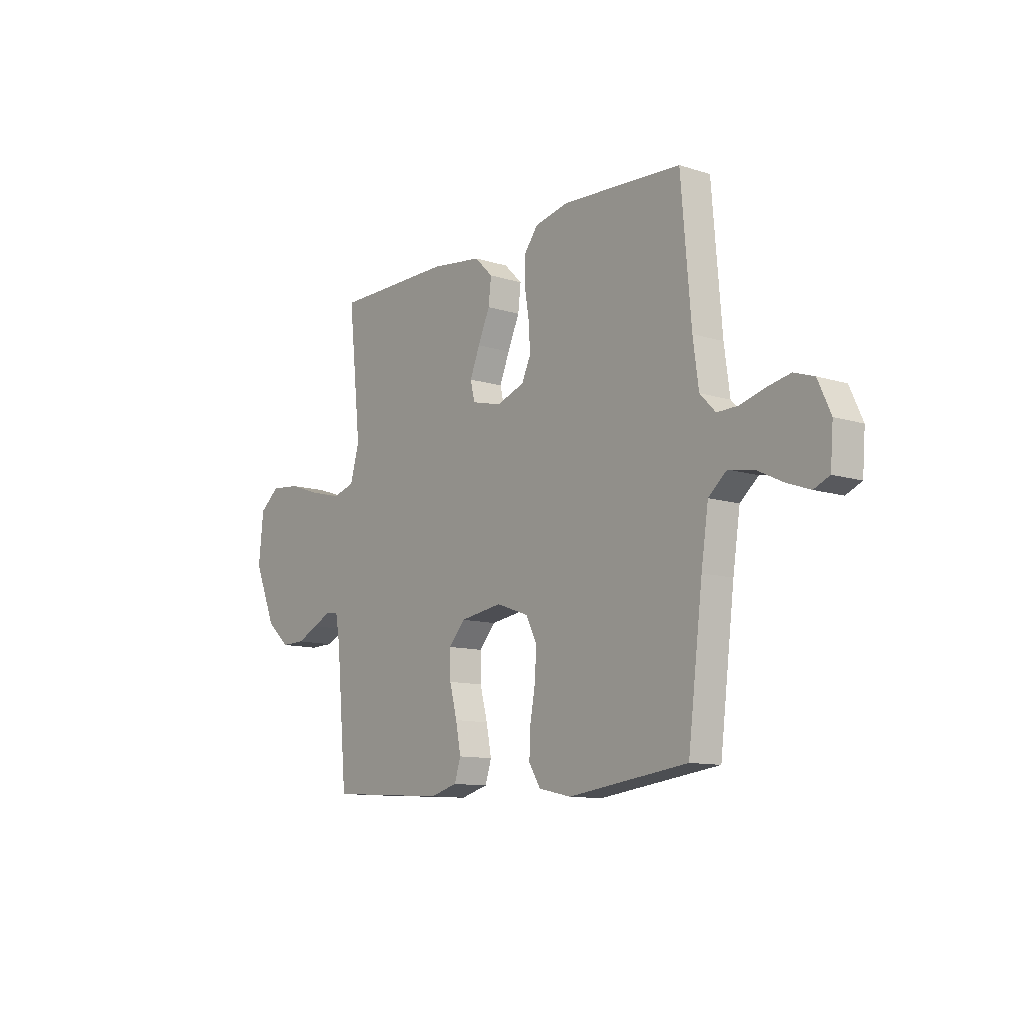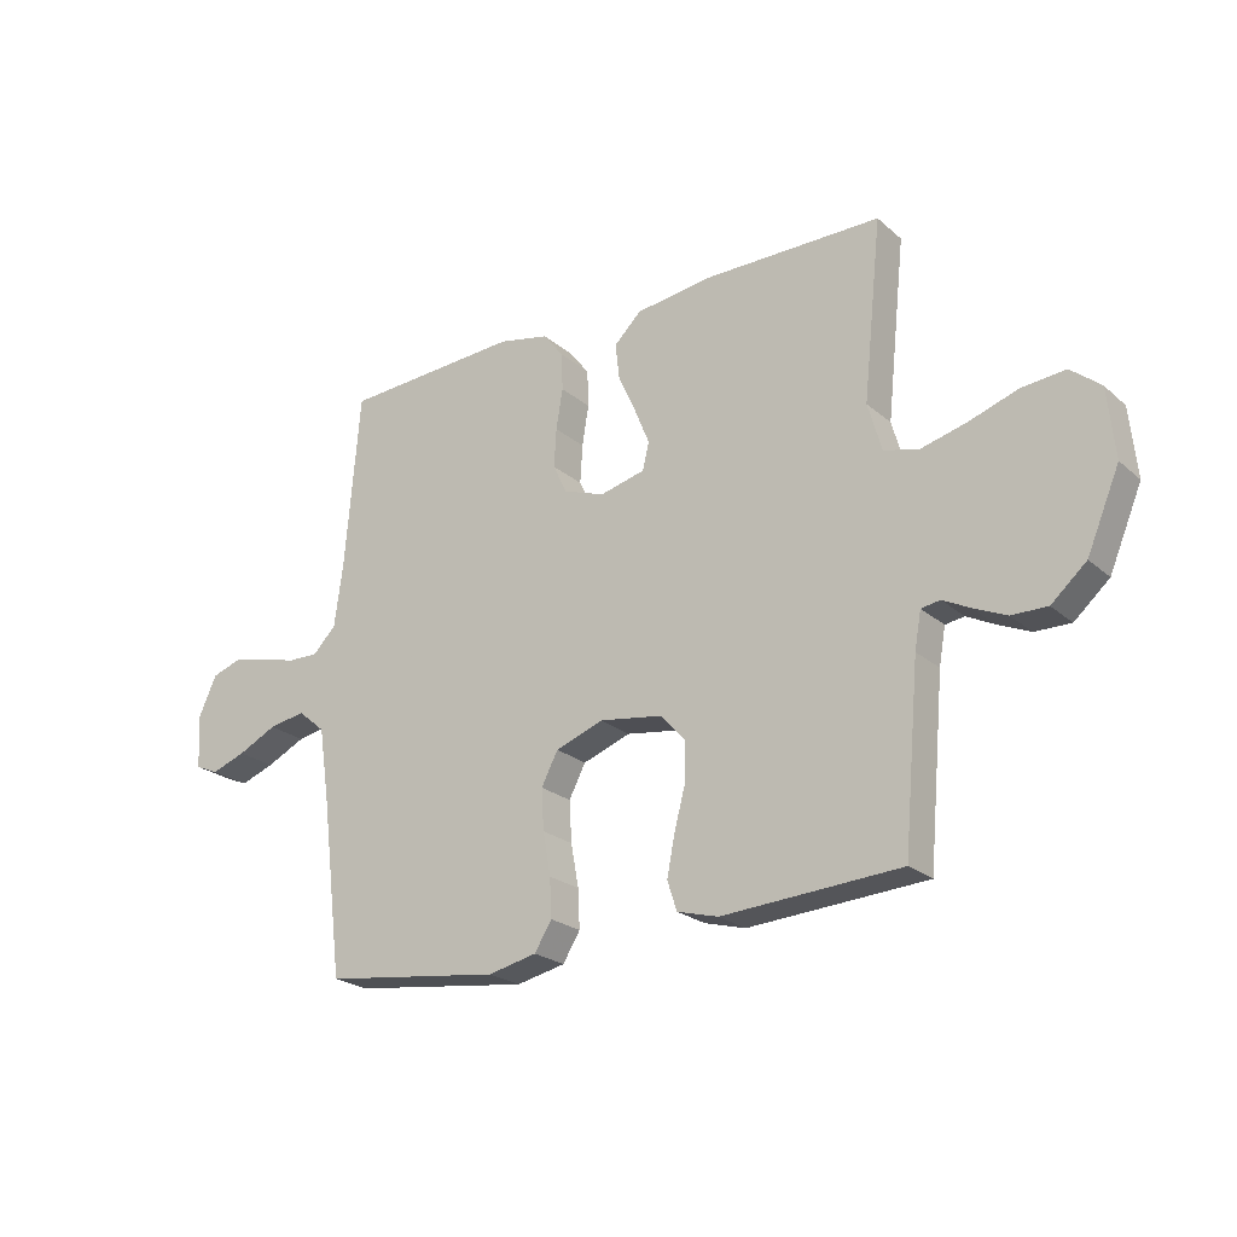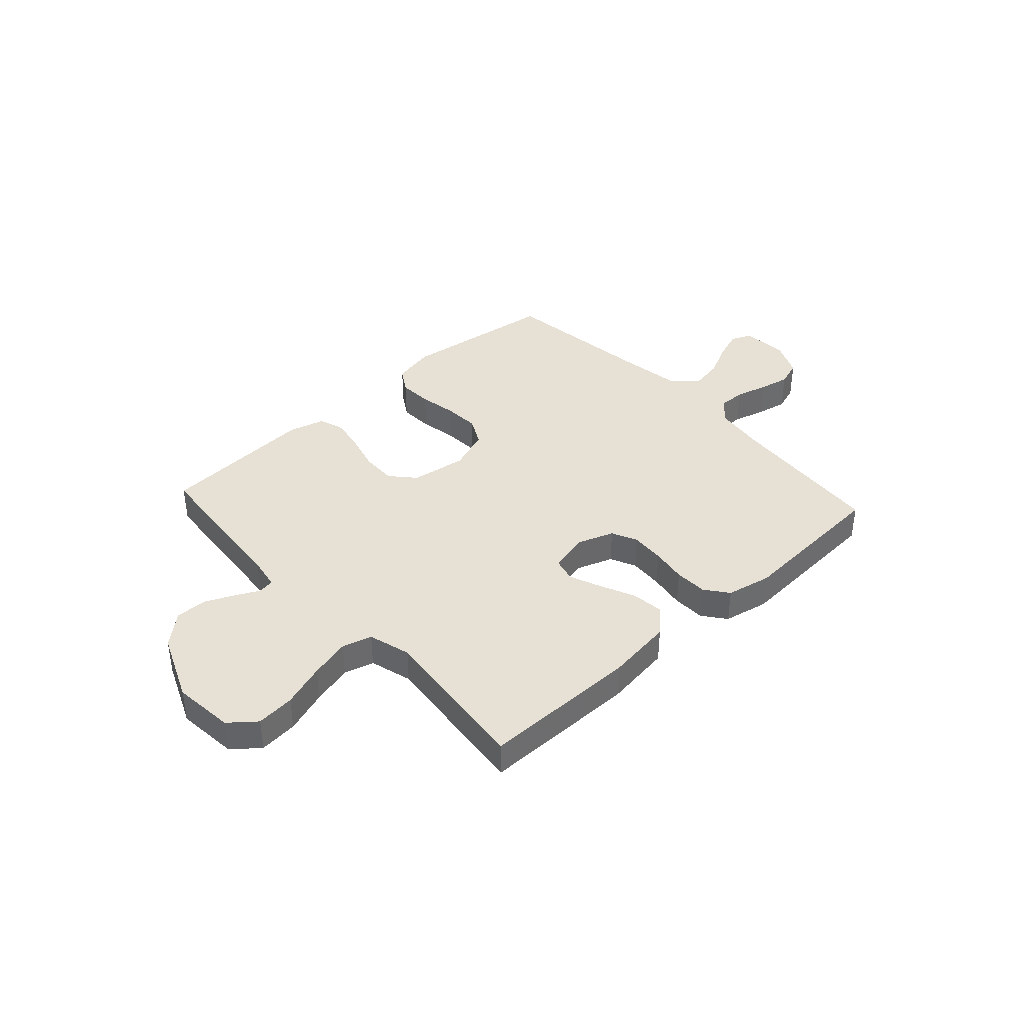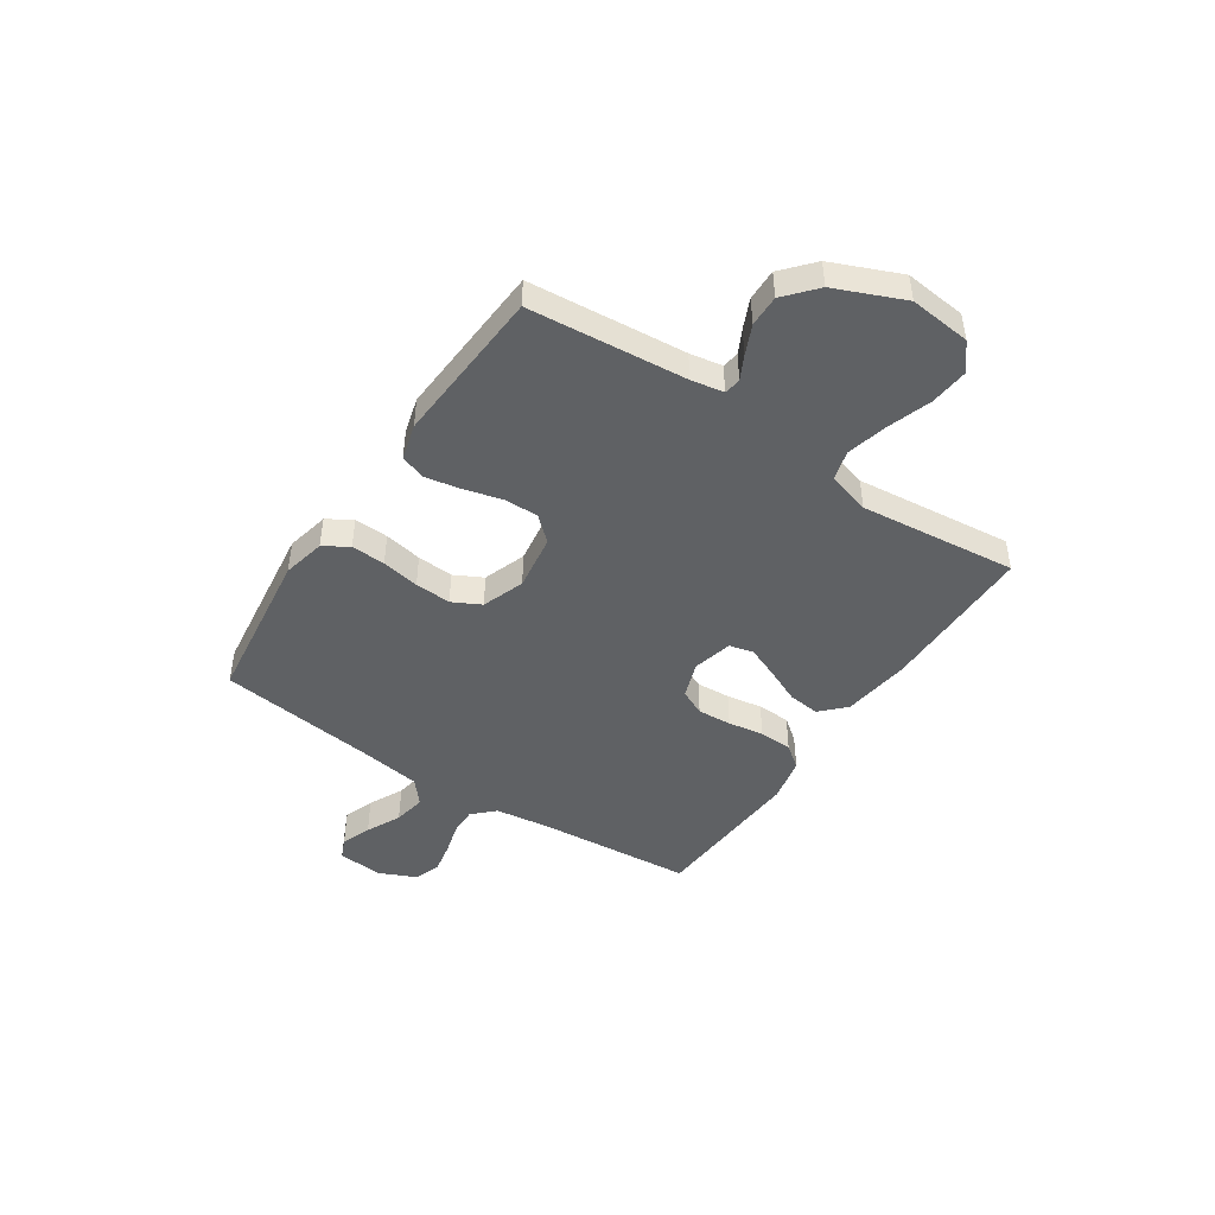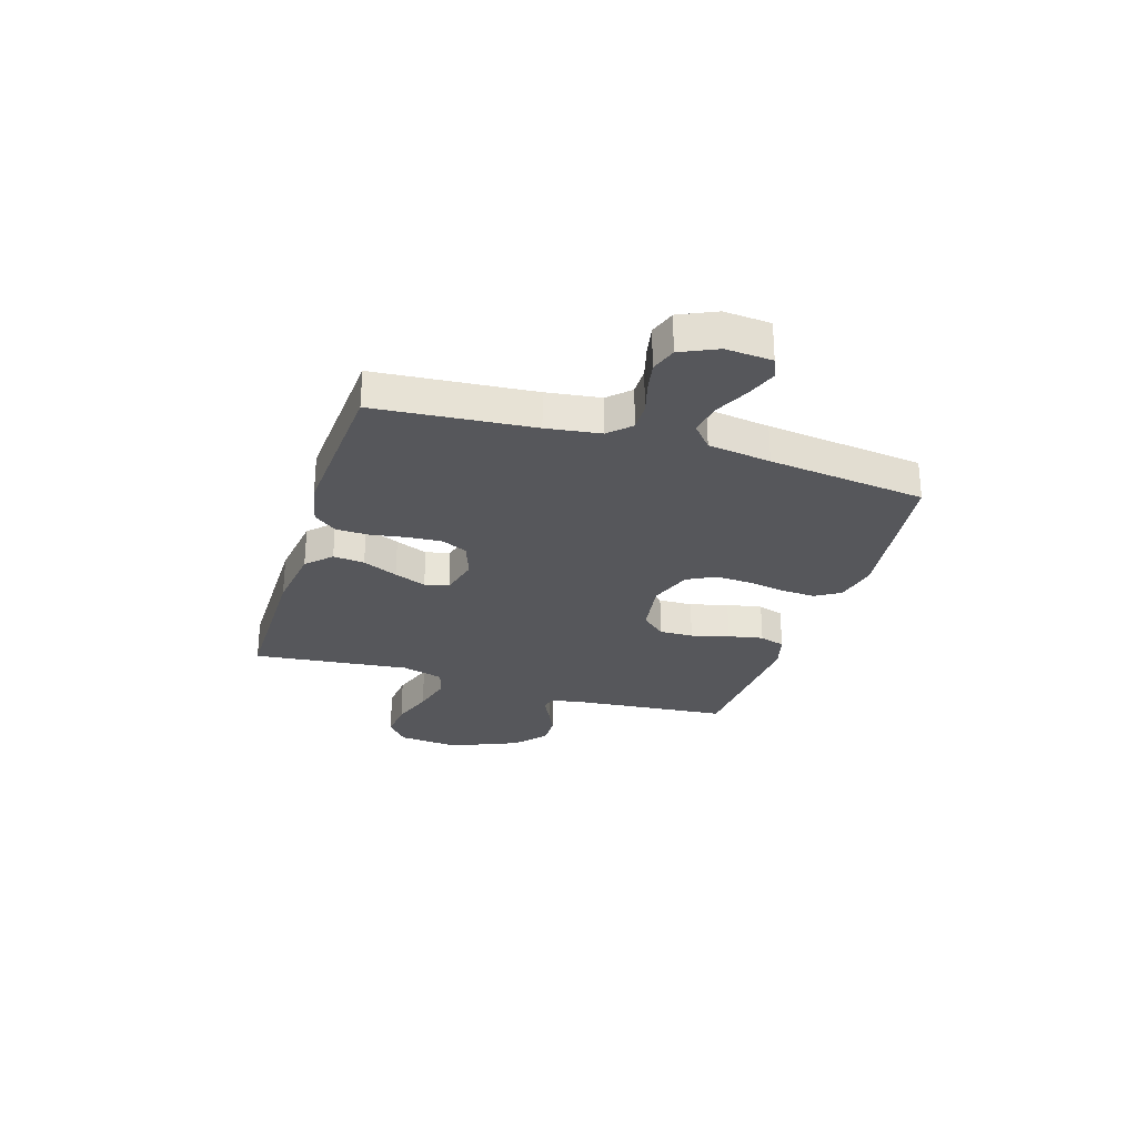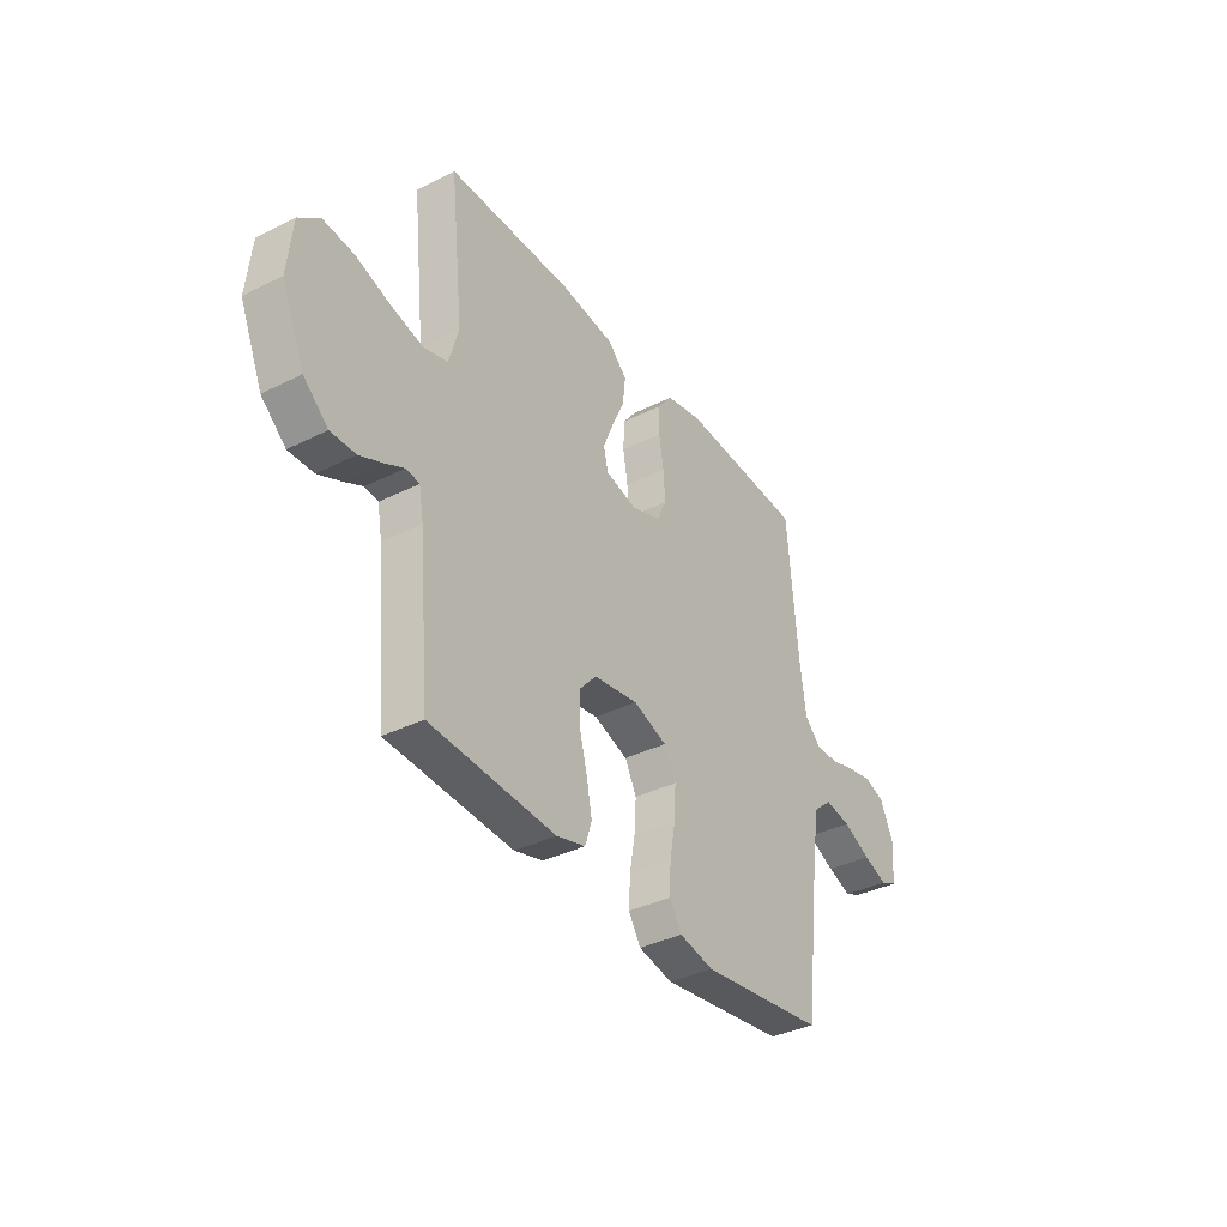
<metadata>
{"format":"obj","ext":"obj","renderer":"f3d","projection":"perspective","resolution":1024,"background":"white","views":[{"elev":-11.2,"azim":52.4,"up":"+Z"},{"elev":-23.0,"azim":-144.8,"up":"+Z"},{"elev":39.2,"azim":-42.4,"up":"+Y"},{"elev":-46.1,"azim":-123.7,"up":"+Y"},{"elev":-27.4,"azim":72.7,"up":"+Y"},{"elev":-36.6,"azim":-56.9,"up":"+Z"}]}
</metadata>
<code>
v 0.5 0.07 -0.5
v 0.2 0.07 -0.539
v 0.118 0.07 -0.521
v 0.089 0.07 -0.474
v 0.092 0.07 -0.409
v 0.105 0.07 -0.337
v 0.109 0.07 -0.268
v 0.081 0.07 -0.214
v 0 0.07 -0.185
v -0.107 0.07 -0.201
v -0.148 0.07 -0.247
v -0.147 0.07 -0.312
v -0.128 0.07 -0.384
v -0.115 0.07 -0.451
v -0.131 0.07 -0.5
v -0.2 0.07 -0.519
v -0.5 0.07 -0.5
v -0.527 0.07 -0.2
v -0.538 0.07 -0.138
v -0.57 0.07 -0.133
v -0.615 0.07 -0.156
v -0.671 0.07 -0.181
v -0.731 0.07 -0.182
v -0.79 0.07 -0.13
v -0.845 0.07 0
v -0.833 0.07 0.117
v -0.783 0.07 0.158
v -0.709 0.07 0.151
v -0.626 0.07 0.123
v -0.548 0.07 0.103
v -0.491 0.07 0.119
v -0.468 0.07 0.2
v -0.5 0.07 0.5
v -0.2 0.07 0.501
v -0.071 0.07 0.484
v -0.025 0.07 0.439
v -0.032 0.07 0.379
v -0.062 0.07 0.312
v -0.087 0.07 0.251
v -0.076 0.07 0.205
v 0 0.07 0.186
v 0.07 0.07 0.211
v 0.093 0.07 0.26
v 0.089 0.07 0.325
v 0.078 0.07 0.393
v 0.08 0.07 0.456
v 0.114 0.07 0.5
v 0.2 0.07 0.518
v 0.5 0.07 0.5
v 0.525 0.07 0.2
v 0.539 0.07 0.097
v 0.578 0.07 0.057
v 0.631 0.07 0.058
v 0.692 0.07 0.075
v 0.751 0.07 0.087
v 0.801 0.07 0.07
v 0.833 0.07 0
v 0.826 0.07 -0.088
v 0.787 0.07 -0.105
v 0.729 0.07 -0.084
v 0.663 0.07 -0.052
v 0.601 0.07 -0.041
v 0.555 0.07 -0.08
v 0.537 0.07 -0.2
v 0.5 0 -0.5
v 0.2 0 -0.539
v 0.118 0 -0.521
v 0.089 0 -0.474
v 0.092 0 -0.409
v 0.105 0 -0.337
v 0.109 0 -0.268
v 0.081 0 -0.214
v 0 0 -0.185
v -0.107 0 -0.201
v -0.148 0 -0.247
v -0.147 0 -0.312
v -0.128 0 -0.384
v -0.115 0 -0.451
v -0.131 0 -0.5
v -0.2 0 -0.519
v -0.5 0 -0.5
v -0.527 0 -0.2
v -0.538 0 -0.138
v -0.57 0 -0.133
v -0.615 0 -0.156
v -0.671 0 -0.181
v -0.731 0 -0.182
v -0.79 0 -0.13
v -0.845 0 0
v -0.833 0 0.117
v -0.783 0 0.158
v -0.709 0 0.151
v -0.626 0 0.123
v -0.548 0 0.103
v -0.491 0 0.119
v -0.468 0 0.2
v -0.5 0 0.5
v -0.2 0 0.501
v -0.071 0 0.484
v -0.025 0 0.439
v -0.032 0 0.379
v -0.062 0 0.312
v -0.087 0 0.251
v -0.076 0 0.205
v 0 0 0.186
v 0.07 0 0.211
v 0.093 0 0.26
v 0.089 0 0.325
v 0.078 0 0.393
v 0.08 0 0.456
v 0.114 0 0.5
v 0.2 0 0.518
v 0.5 0 0.5
v 0.525 0 0.2
v 0.539 0 0.097
v 0.578 0 0.057
v 0.631 0 0.058
v 0.692 0 0.075
v 0.751 0 0.087
v 0.801 0 0.07
v 0.833 0 0
v 0.826 0 -0.088
v 0.787 0 -0.105
v 0.729 0 -0.084
v 0.663 0 -0.052
v 0.601 0 -0.041
v 0.555 0 -0.08
v 0.537 0 -0.2
f 58 59 60 61
f 56 57 58 61
f 56 61 62
f 53 54 55 56
f 53 56 62
f 52 53 62 63
f 47 48 49 50
f 47 50 51
f 44 45 46 47
f 43 44 47 51
f 42 43 51 52
f 35 36 37 38
f 35 38 39
f 32 33 34 35
f 31 32 35 39
f 26 27 28 29
f 26 29 30
f 25 26 30
f 24 25 30 31
f 20 21 22 23
f 20 23 24 31
f 15 16 17 18
f 15 18 19
f 12 13 14 15
f 12 15 19
f 11 12 19
f 10 11 19
f 9 10 19 20
f 3 4 5 6
f 3 6 7
f 64 1 2 3
f 63 64 3 7
f 41 42 52 63
f 40 41 63 7
f 9 20 31 39
f 9 39 40
f 8 9 40
f 7 8 40
f 125 124 123 122
f 125 122 121 120
f 126 125 120
f 120 119 118 117
f 126 120 117
f 127 126 117 116
f 114 113 112 111
f 115 114 111
f 111 110 109 108
f 115 111 108 107
f 116 115 107 106
f 102 101 100 99
f 103 102 99
f 99 98 97 96
f 103 99 96 95
f 93 92 91 90
f 94 93 90
f 94 90 89
f 95 94 89 88
f 87 86 85 84
f 95 88 87 84
f 82 81 80 79
f 83 82 79
f 79 78 77 76
f 83 79 76
f 83 76 75
f 83 75 74
f 84 83 74 73
f 70 69 68 67
f 71 70 67
f 67 66 65 128
f 71 67 128 127
f 127 116 106 105
f 71 127 105 104
f 103 95 84 73
f 104 103 73
f 104 73 72
f 104 72 71
f 1 65 66 2
f 2 66 67 3
f 3 67 68 4
f 4 68 69 5
f 5 69 70 6
f 6 70 71 7
f 7 71 72 8
f 8 72 73 9
f 9 73 74 10
f 10 74 75 11
f 11 75 76 12
f 12 76 77 13
f 13 77 78 14
f 14 78 79 15
f 15 79 80 16
f 16 80 81 17
f 17 81 82 18
f 18 82 83 19
f 19 83 84 20
f 20 84 85 21
f 21 85 86 22
f 22 86 87 23
f 23 87 88 24
f 24 88 89 25
f 25 89 90 26
f 26 90 91 27
f 27 91 92 28
f 28 92 93 29
f 29 93 94 30
f 30 94 95 31
f 31 95 96 32
f 32 96 97 33
f 33 97 98 34
f 34 98 99 35
f 35 99 100 36
f 36 100 101 37
f 37 101 102 38
f 38 102 103 39
f 39 103 104 40
f 40 104 105 41
f 41 105 106 42
f 42 106 107 43
f 43 107 108 44
f 44 108 109 45
f 45 109 110 46
f 46 110 111 47
f 47 111 112 48
f 48 112 113 49
f 49 113 114 50
f 50 114 115 51
f 51 115 116 52
f 52 116 117 53
f 53 117 118 54
f 54 118 119 55
f 55 119 120 56
f 56 120 121 57
f 57 121 122 58
f 58 122 123 59
f 59 123 124 60
f 60 124 125 61
f 61 125 126 62
f 62 126 127 63
f 63 127 128 64
f 64 128 65 1

</code>
